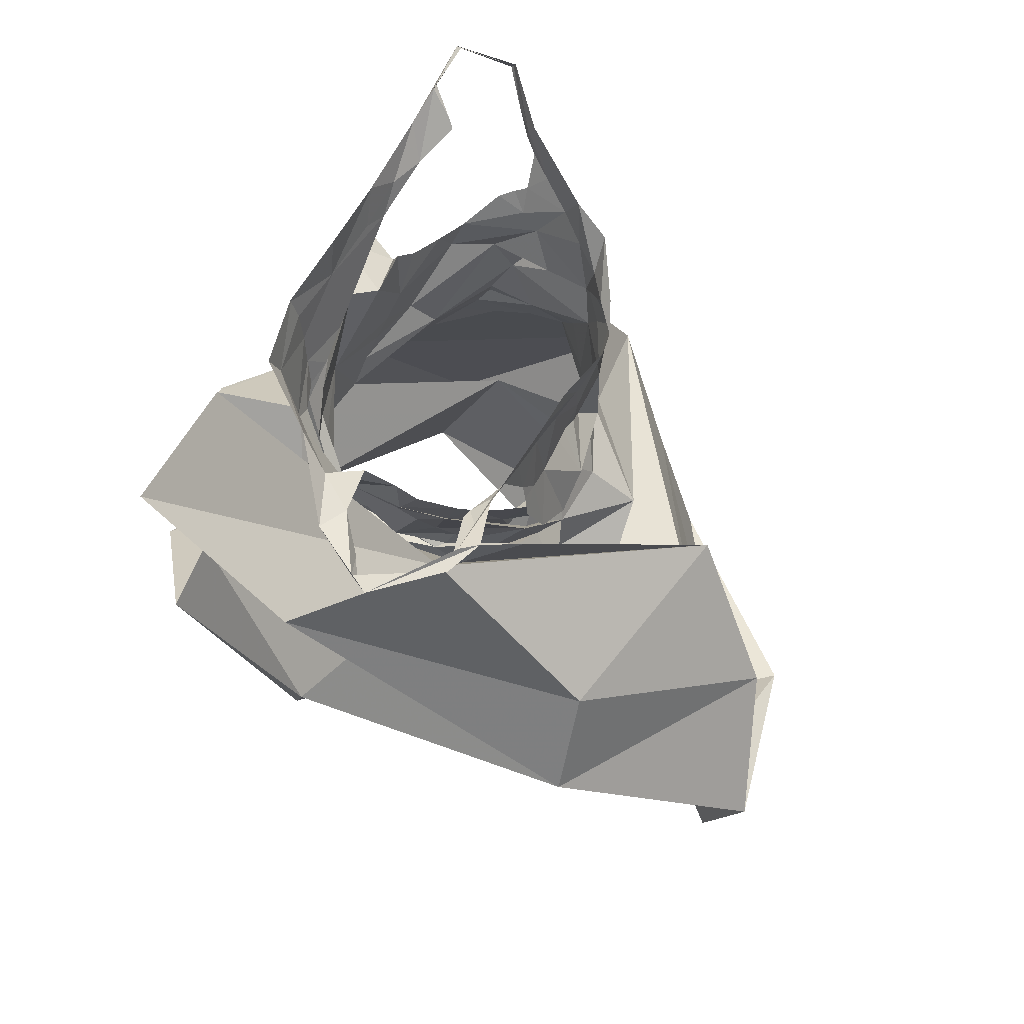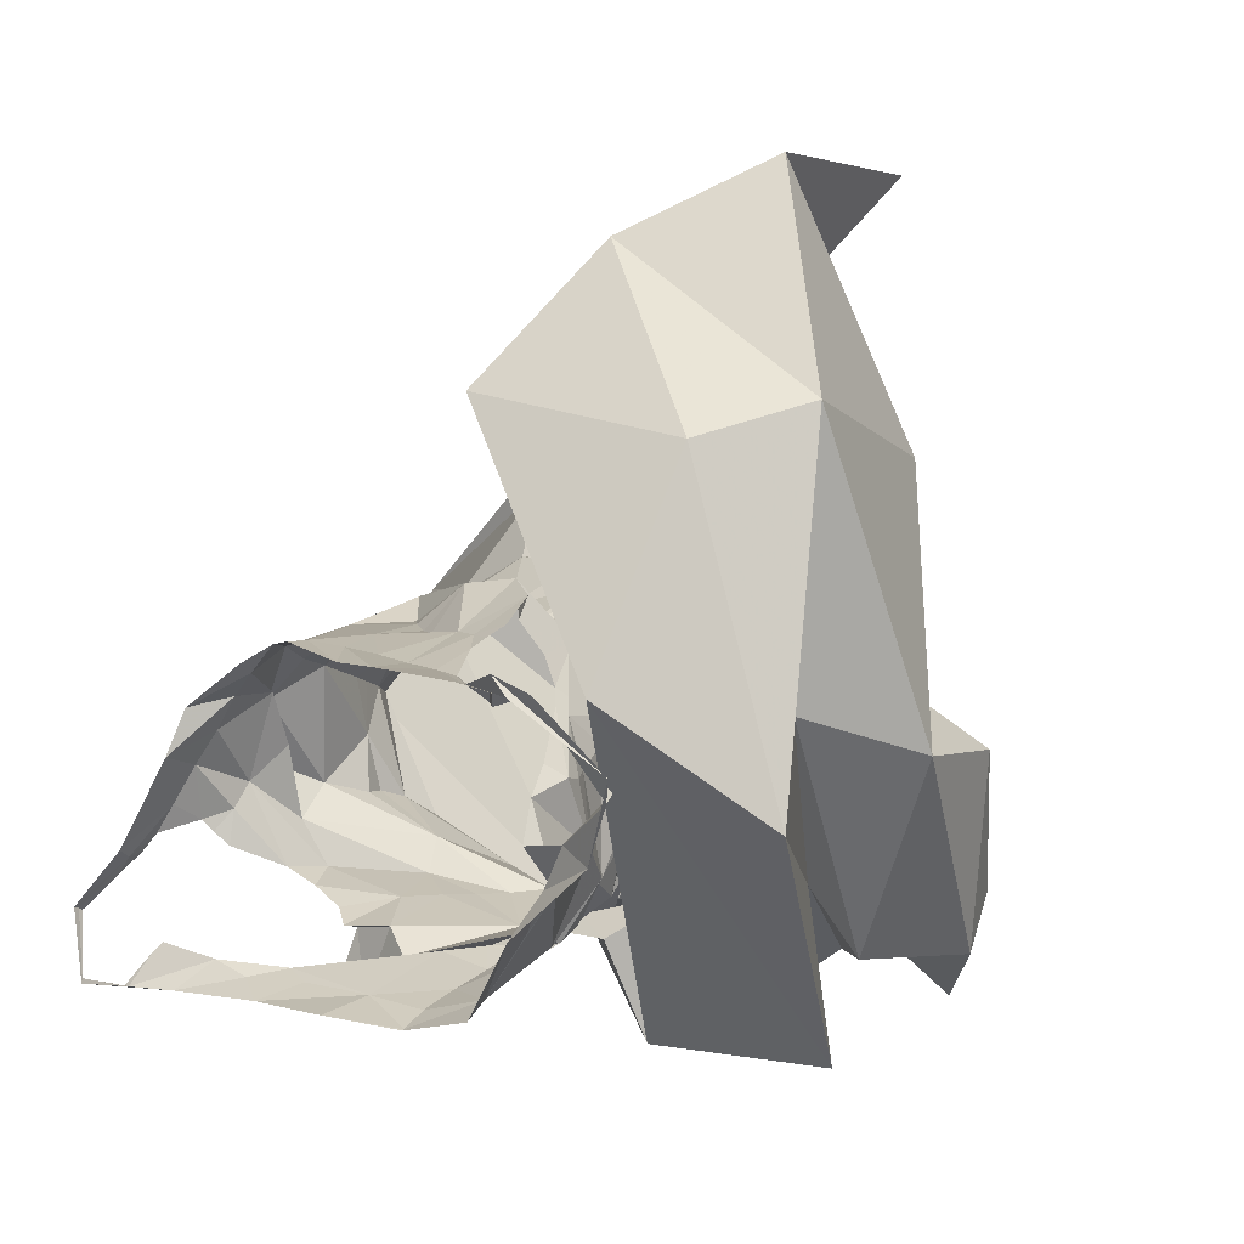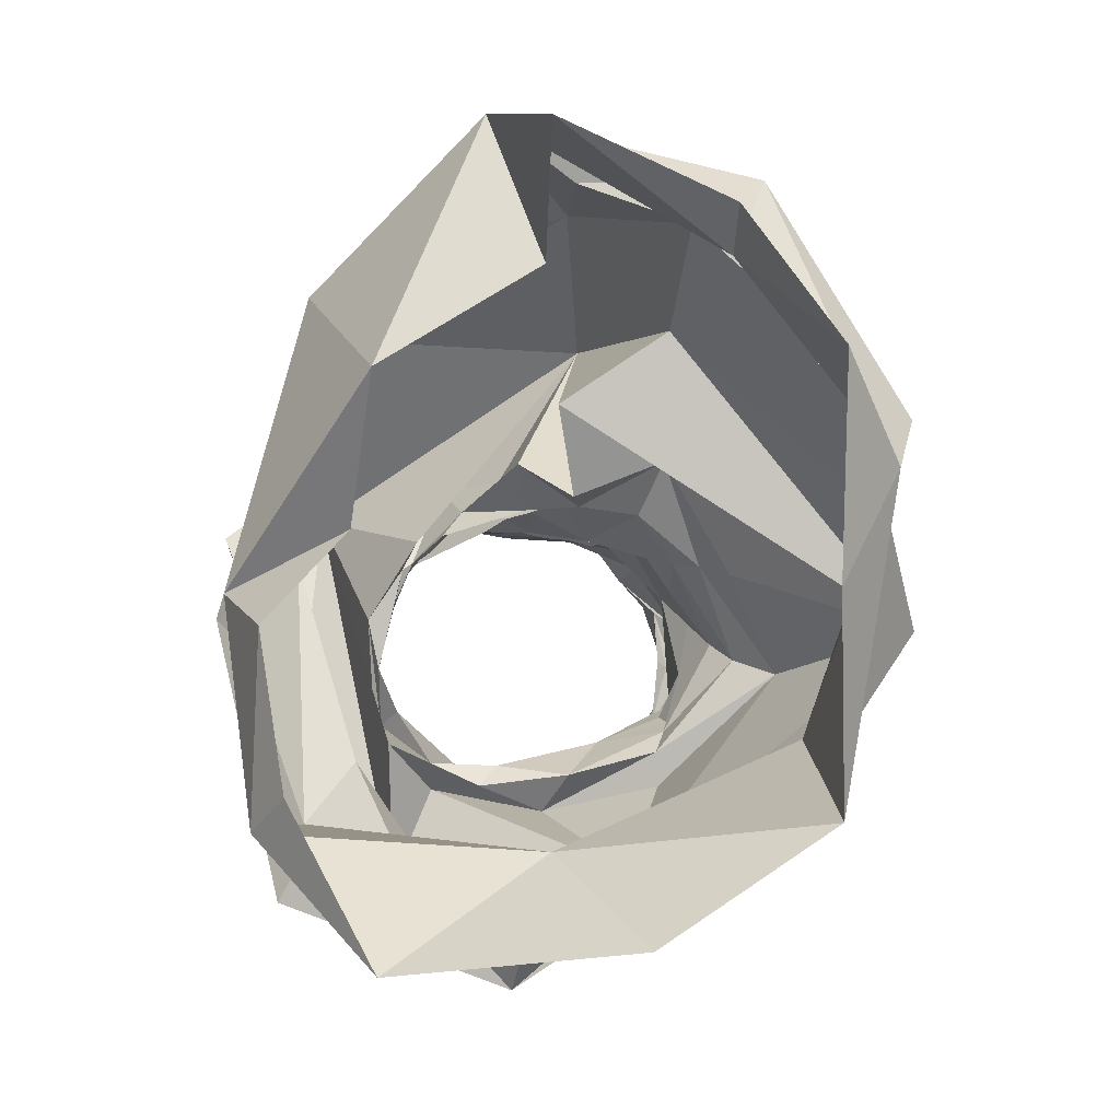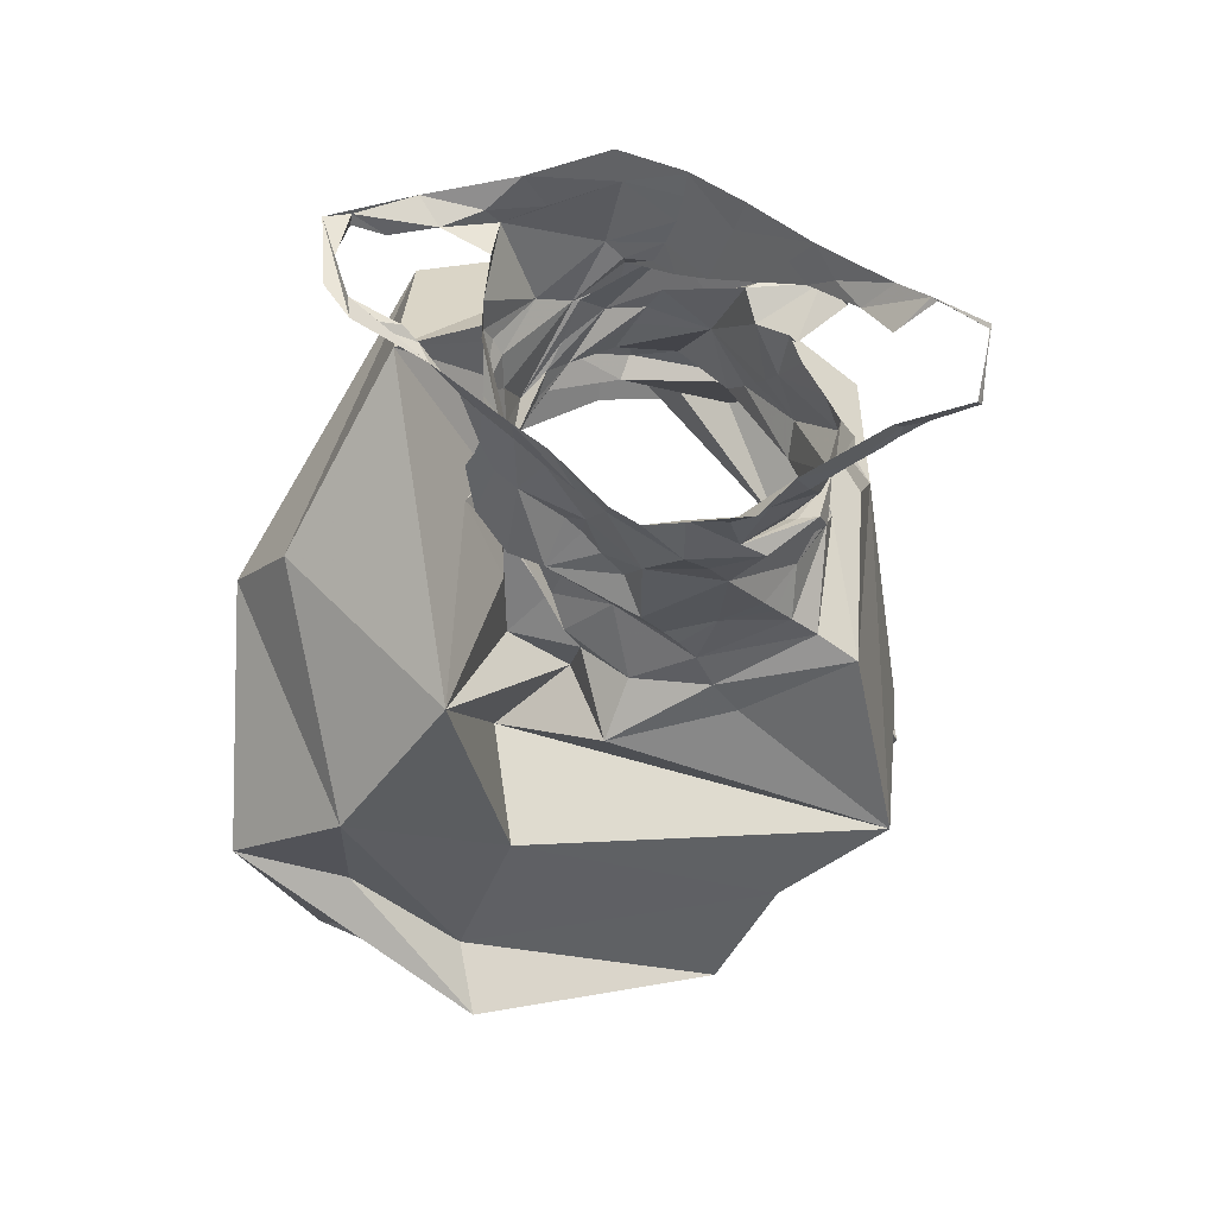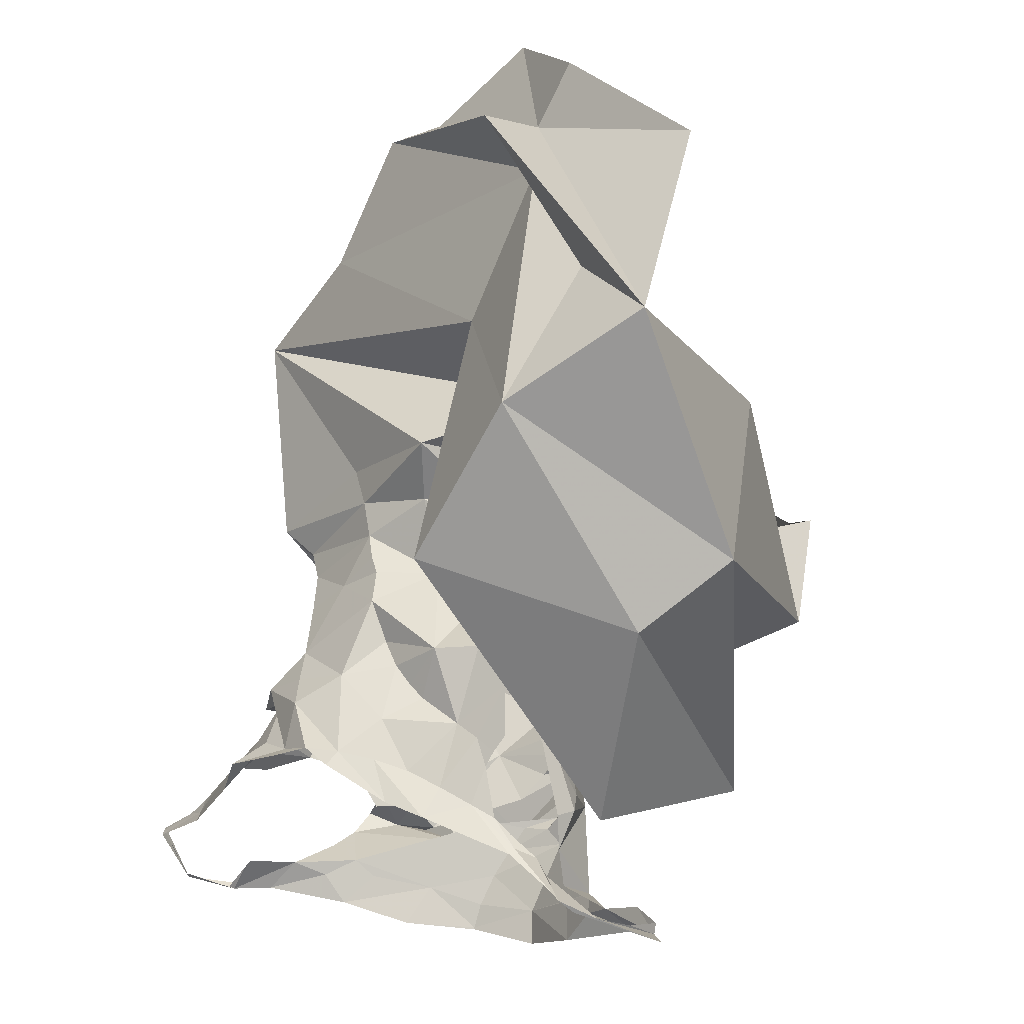
<metadata>
{"format":"obj","ext":"obj","renderer":"f3d","projection":"perspective","resolution":1024,"background":"white","views":[{"elev":63.2,"azim":-51.1,"up":"+Y"},{"elev":20.9,"azim":-140.0,"up":"+Z"},{"elev":-7.4,"azim":-9.7,"up":"+Z"},{"elev":59.8,"azim":47.6,"up":"+Y"},{"elev":72.3,"azim":-158.7,"up":"+Z"}]}
</metadata>
<code>
v 0.3513 1.054 -1.87
v 0.3649 1.079 -1.876
v 0.3854 1.066 -1.874
v 0.309 1.047 -1.866
v 0.2103 1.03 -1.805
v 0.1921 1.037 -1.772
v 0.1998 1.057 -1.796
v 0.1815 1.034 -1.744
v 0.1589 1.042 -1.748
v 0.1798 0.8264 -1.56
v 0.2087 0.6954 -1.63
v 0.283 0.7253 -1.459
v 0.4092 1.066 -1.871
v 0.4207 1.088 -1.885
v 0.2324 1.039 -1.847
v 0.2301 0.9883 -1.835
v 0.2681 1.024 -1.859
v 0.2637 1.003 -1.854
v 0.2397 0.9699 -1.843
v 0.243 0.9809 -1.838
v 0.2593 0.9845 -1.848
v 0.2358 0.9005 -1.756
v 0.2285 0.949 -1.809
v 0.2308 0.949 -1.812
v 0.3034 0.7415 -2.009
v 0.4697 0.6504 -1.89
v 0.4757 0.6883 -1.856
v 0.2403 0.9552 -1.838
v 0.314 0.6579 -1.927
v 0.2371 0.9109 -1.778
v 0.257 0.8883 -1.726
v 0.3718 0.8951 -1.576
v 0.3119 0.865 -1.674
v 0.2804 0.9193 -1.672
v 0.2337 0.924 -1.794
v 0.2698 1.046 -1.862
v 0.3482 0.7997 -1.503
v 0.4007 0.7219 -1.596
v 0.2682 1.063 -1.866
v 0.446 1.098 -1.887
v 0.45 1.098 -1.888
v 0.442 1.082 -1.87
v 0.3156 1.077 -1.869
v 0.4395 1.077 -1.865
v 0.4839 1.099 -1.894
v 0.4828 1.101 -1.896
v 0.5075 1.079 -1.865
v 0.268 1.064 -1.867
v 0.1444 1.044 -1.707
v 0.1459 1.037 -1.705
v 0.1608 1.048 -1.684
v 0.1614 1.029 -1.719
v 0.1383 1.05 -1.69
v 0.1816 1.056 -1.657
v 0.2243 1.061 -1.848
v 0.246 0.8923 -1.752
v 0.25 0.8864 -1.731
v 0.5602 0.7276 -1.784
v 0.5268 0.6686 -1.719
v 0.242 0.8983 -1.765
v 0.1964 1.023 -1.779
v 0.214 1.028 -1.757
v 0.225 0.9801 -1.738
v 0.2211 0.9661 -1.784
v 0.2277 0.9685 -1.743
v 0.2253 1.009 -1.74
v 0.234 0.9889 -1.73
v 0.3122 1.008 -1.688
v 0.3008 0.9685 -1.68
v 0.3171 0.9634 -1.684
v 0.2882 0.9847 -1.68
v 0.2867 0.9742 -1.677
v 0.2954 0.931 -1.668
v 0.2832 0.9623 -1.672
v 0.3468 0.9533 -1.696
v 0.3498 0.9224 -1.676
v 0.367 0.9768 -1.694
v 0.3367 1.005 -1.69
v 0.2879 1.012 -1.684
v 0.3585 0.947 -1.699
v 0.2415 0.9347 -1.739
v 0.2858 0.9293 -1.7
v 0.2953 0.8943 -1.704
v 0.3014 0.9321 -1.683
v 0.1766 0.8493 -1.732
v 0.1255 0.7903 -1.761
v 0.3047 1.008 -1.873
v 0.3314 1.004 -1.897
v 0.3181 0.992 -1.879
v 0.2742 0.862 -1.711
v 0.2882 0.8705 -1.693
v 0.3041 0.8701 -1.706
v 0.3366 0.8747 -1.706
v 0.2628 0.8983 -1.723
v 0.252 0.9155 -1.731
v 0.2358 0.8998 -1.798
v 0.2697 0.885 -1.718
v 0.2389 0.7113 -1.947
v 0.2558 0.9277 -1.836
v 0.2975 0.938 -1.864
v 0.249 0.9039 -1.826
v 0.3317 0.8453 -1.696
v 0.3717 0.8628 -1.712
v 0.406 0.9003 -1.703
v 0.3728 0.9375 -1.701
v 0.3218 0.9114 -1.67
v 0.4129 0.877 -1.716
v 0.4211 0.8664 -1.722
v 0.3162 0.8573 -1.699
v 0.3866 0.9229 -1.707
v 0.3493 0.8278 -1.69
v 0.3574 0.8074 -1.697
v 0.3994 0.8196 -1.7
v 0.2583 0.9272 -1.725
v 0.2705 0.9381 -1.712
v 0.2606 0.9489 -1.717
v 0.4298 0.8507 -1.729
v 0.4118 0.7916 -1.668
v 0.4056 0.9565 -1.704
v 0.2101 0.787 -1.867
v 0.1269 0.9217 -1.763
v 0.1643 0.8222 -1.956
v 0.4429 0.8287 -1.732
v 0.3854 0.7844 -1.935
v 0.4815 1.062 -1.832
v 0.5069 1.083 -1.863
v 0.5073 1.077 -1.867
v 0.49 1.064 -1.845
v 0.4815 1.052 -1.832
v 0.4768 1.045 -1.822
v 0.4804 1.069 -1.825
v 0.4702 1.037 -1.805
v 0.4608 1.049 -1.77
v 0.22 0.8897 -1.574
v 0.4617 1.027 -1.781
v 0.2096 1.055 -1.653
v 0.2238 1.039 -1.679
v 0.3152 0.6865 -1.564
v 0.2039 0.99 -1.685
v 0.2556 1.021 -1.682
v 0.2702 1.015 -1.682
v 0.2502 1.03 -1.677
v 0.2347 1.029 -1.682
v 0.3151 1.031 -1.683
v 0.2516 1.035 -1.675
v 0.1977 1.057 -1.661
v 0.4413 1.013 -1.739
v 0.458 1.035 -1.743
v 0.4516 1.018 -1.76
v 0.4261 1.022 -1.713
v 0.4084 1.013 -1.7
v 0.4243 1.016 -1.72
v 0.3611 1.005 -1.691
v 0.3426 1.03 -1.688
v 0.386 1.009 -1.693
v 0.3896 1.021 -1.691
v 0.3478 0.7729 -1.696
v 0.3168 0.808 -1.67
v 0.2329 0.9112 -1.814
v 0.24 0.9224 -1.835
v 0.2388 0.8612 -1.851
v 0.3025 0.8827 -1.877
v 0.2717 0.8968 -1.879
v 0.2703 0.8878 -1.862
v 0.3155 0.8923 -1.863
v 0.2601 0.9434 -1.843
v 0.2579 0.869 -1.714
v 0.3302 0.9104 -1.863
v 0.3408 0.927 -1.861
v 0.3639 0.9649 -1.856
v 0.3514 0.9436 -1.859
v 0.3423 0.9962 -1.856
v 0.3262 0.834 -1.696
v 0.3818 0.9965 -1.856
v 0.3676 1.007 -1.859
v 0.4586 0.8071 -1.74
v 0.4333 0.9188 -1.827
v 0.4451 0.9067 -1.797
v 0.4364 0.906 -1.831
v 0.3686 0.9957 -1.865
v 0.3526 1.008 -1.9
v 0.3232 1.006 -1.865
v 0.2694 0.9657 -1.848
v 0.2941 0.9717 -1.863
v 0.388 0.9095 -1.845
v 0.4458 0.9425 -1.817
v 0.2343 0.9573 -1.745
v 0.375 1.007 -1.9
v 0.2994 0.894 -1.688
v 0.247 0.954 -1.717
v 0.4294 0.9843 -1.715
v 0.4356 0.9648 -1.73
v 0.368 1.048 -1.869
v 0.4539 0.9936 -1.801
v 0.4434 0.9824 -1.747
v 0.4627 1.023 -1.817
v 0.4528 1.007 -1.812
v 0.457 1.02 -1.824
v 0.4438 0.9715 -1.782
v 0.4256 0.9935 -1.846
v 0.4489 1.016 -1.832
v 0.441 0.9436 -1.742
v 0.1404 0.7202 -1.915
v 0.1426 0.7059 -1.79
v 0.2456 0.8895 -1.94
v 0.4243 0.8798 -1.877
v 0.4999 0.8507 -1.802
v 0.3353 0.6929 -1.51
v 0.4631 0.55 -1.912
v 0.3566 0.5644 -1.984
v 0.4605 0.9814 -1.795
v 0.4561 0.974 -1.757
v 0.4612 0.9649 -1.802
v 0.4385 0.9683 -1.828
v 0.4189 0.9682 -1.853
v 0.394 0.6228 -1.551
v 0.3778 0.9275 -1.859
v 0.4511 0.9771 -1.787
v 0.5175 0.5849 -1.674
v 0.4977 0.5443 -1.709
v 0.3317 0.7365 -1.642
v 0.2999 1 -1.855
v 0.347 0.8938 -1.893
v 0.3799 1.025 -1.896
v 0.3894 1.042 -1.885
v 0.4063 0.9909 -1.852
v 0.263 0.9887 -1.862
v 0.2368 0.9312 -1.829
v 0.2778 0.9877 -1.85
v 0.2281 0.8964 -1.765
v 0.4085 0.5788 -1.581
v 0.453 0.491 -1.651
v 0.4346 0.8884 -1.742
v 0.4519 0.9073 -1.763
v 0.456 0.8954 -1.77
v 0.4613 0.8798 -1.78
v 0.431 0.8911 -1.839
v 0.4732 0.8623 -1.792
v 0.4222 0.8743 -1.854
v 0.3619 0.8727 -1.87
v 0.1774 0.7803 -1.907
v 0.4353 0.6087 -1.527
v 0.4527 0.5106 -1.784
v 0.2036 0.7688 -1.721
v 0.4024 0.5355 -1.56
v 0.2091 0.6357 -1.999
v 0.1573 0.6784 -1.895
v 0.302 0.5829 -1.5
f 1 2 3
f 4 2 1
f 5 6 7
f 6 8 9
f 10 11 12
f 13 3 14
f 15 5 7
f 16 17 18
f 19 20 21
f 20 18 21
f 22 23 24
f 25 26 27
f 23 28 24
f 15 17 16
f 27 29 25
f 30 31 22
f 32 33 34
f 35 30 22
f 15 36 17
f 37 38 32
f 39 4 36
f 40 41 42
f 4 43 2
f 40 44 13
f 40 45 41
f 39 43 4
f 14 40 13
f 40 46 45
f 46 47 45
f 3 2 14
f 39 48 43
f 49 50 51
f 15 39 36
f 52 50 49
f 6 9 7
f 53 9 49
f 54 49 51
f 8 49 9
f 48 39 55
f 7 55 15
f 55 39 15
f 31 56 57
f 26 58 59
f 60 56 31
f 20 16 18
f 8 61 62
f 8 6 61
f 6 5 61
f 63 64 65
f 66 64 63
f 67 66 63
f 66 61 64
f 68 69 70
f 71 72 69
f 71 69 68
f 69 73 70
f 74 69 72
f 75 70 76
f 77 78 70
f 73 69 74
f 68 79 71
f 75 76 80
f 81 23 22
f 82 83 84
f 19 28 23
f 85 86 10
f 87 88 89
f 90 31 91
f 83 92 93
f 19 23 20
f 94 95 22
f 60 96 56
f 94 31 97
f 31 34 91
f 29 98 25
f 22 95 81
f 99 100 101
f 93 102 103
f 104 76 103
f 76 105 80
f 106 83 93
f 84 106 73
f 107 103 108
f 109 93 92
f 104 110 76
f 102 111 103
f 112 113 111
f 114 115 116
f 103 113 117
f 14 46 40
f 113 112 118
f 108 103 117
f 77 105 119
f 15 16 61
f 120 121 122
f 70 106 76
f 31 57 34
f 16 20 23
f 113 118 123
f 121 85 10
f 25 122 124
f 125 47 126
f 127 47 128
f 47 127 45
f 129 125 130
f 125 131 132
f 125 132 130
f 131 133 132
f 32 134 37
f 135 132 133
f 136 54 137
f 11 138 12
f 122 121 139
f 136 53 54
f 140 141 142
f 143 142 136
f 144 145 79
f 142 79 145
f 142 141 79
f 85 121 120
f 136 146 53
f 147 133 148
f 149 135 133
f 78 144 68
f 147 149 133
f 150 151 152
f 148 150 152
f 148 152 147
f 153 154 144
f 144 78 153
f 153 155 154
f 68 144 79
f 155 151 156
f 155 156 154
f 157 112 158
f 159 160 161
f 161 162 163
f 162 164 165
f 10 12 37
f 103 111 113
f 166 100 99
f 57 167 34
f 124 58 26
f 164 160 101
f 161 164 162
f 100 164 101
f 100 165 164
f 168 100 169
f 38 59 58
f 24 35 22
f 170 171 172
f 90 91 173
f 174 170 175
f 118 176 123
f 143 136 137
f 177 178 179
f 109 102 93
f 180 172 181
f 182 89 88
f 182 183 184
f 70 73 106
f 185 186 177
f 181 182 88
f 128 125 129
f 81 187 23
f 172 182 181
f 146 136 142
f 180 181 188
f 171 100 172
f 112 157 118
f 182 172 100
f 112 111 173
f 134 139 121
f 97 189 94
f 173 158 112
f 189 97 90
f 102 189 111
f 111 189 173
f 189 90 173
f 95 189 190
f 91 33 158
f 92 189 109
f 120 25 98
f 81 190 187
f 123 117 113
f 96 57 56
f 81 95 190
f 191 119 192
f 189 114 190
f 82 115 83
f 114 63 190
f 187 190 65
f 114 116 63
f 134 121 10
f 190 63 65
f 4 1 193
f 32 139 134
f 100 166 183
f 165 100 168
f 91 34 33
f 77 153 78
f 149 194 135
f 70 75 77
f 155 191 151
f 147 195 149
f 191 152 151
f 194 149 195
f 77 75 80
f 196 135 197
f 198 196 197
f 135 194 197
f 199 194 195
f 200 201 197
f 197 194 200
f 198 197 201
f 196 130 132
f 76 110 105
f 119 202 192
f 80 105 77
f 77 119 155
f 86 203 204
f 205 122 139
f 124 206 207
f 12 208 37
f 209 210 29
f 104 202 119
f 105 110 119
f 110 104 119
f 211 212 213
f 107 104 103
f 195 152 212
f 194 199 214
f 215 200 194
f 213 214 211
f 202 186 212
f 192 202 212
f 216 59 38
f 214 185 217
f 27 209 29
f 186 213 212
f 214 199 218
f 219 220 27
f 214 218 211
f 214 213 186
f 212 211 195
f 195 218 199
f 31 94 22
f 78 68 70
f 3 13 193
f 118 157 221
f 4 222 17
f 4 17 36
f 118 58 176
f 1 3 193
f 124 207 58
f 223 124 163
f 206 124 223
f 205 161 163
f 161 139 159
f 33 32 158
f 158 32 157
f 32 167 139
f 32 38 221
f 224 193 225
f 193 13 225
f 222 18 17
f 87 222 193
f 224 87 193
f 59 219 27
f 170 174 226
f 24 227 228
f 227 184 228
f 219 59 216
f 89 184 227
f 181 224 188
f 18 229 21
f 25 120 122
f 28 19 227
f 28 227 24
f 124 26 25
f 58 118 221
f 230 139 167
f 205 139 161
f 207 176 58
f 37 216 38
f 18 222 229
f 124 122 205
f 169 171 217
f 220 231 232
f 61 16 64
f 228 30 35
f 108 233 107
f 104 233 202
f 233 234 202
f 227 229 222
f 158 173 91
f 87 224 181
f 108 117 233
f 235 233 236
f 49 54 53
f 61 66 62
f 236 178 235
f 128 47 125
f 178 202 234
f 233 117 236
f 178 234 235
f 61 5 15
f 4 193 222
f 95 94 189
f 102 109 189
f 185 214 186
f 170 215 217
f 235 234 233
f 217 168 169
f 214 217 215
f 44 40 42
f 237 179 178
f 185 177 179
f 168 185 165
f 180 175 172
f 30 60 31
f 104 107 233
f 178 236 237
f 126 131 125
f 177 186 178
f 186 202 178
f 179 237 185
f 207 123 176
f 215 194 214
f 236 117 238
f 226 200 215
f 207 238 123
f 117 123 238
f 142 145 146
f 115 114 83
f 23 64 16
f 211 218 195
f 216 37 208
f 92 83 114
f 87 181 88
f 228 184 183
f 226 215 170
f 63 116 67
f 83 106 84
f 184 89 182
f 239 238 207
f 143 140 142
f 240 162 165
f 189 92 114
f 170 172 175
f 152 195 147
f 240 165 185
f 223 162 240
f 222 87 227
f 207 206 239
f 217 171 170
f 185 237 240
f 240 237 239
f 223 163 162
f 239 206 223
f 187 65 64
f 221 38 58
f 212 152 191
f 239 237 238
f 236 238 237
f 26 59 27
f 19 21 229
f 160 164 161
f 49 8 52
f 96 228 166
f 87 89 227
f 60 30 96
f 96 30 228
f 76 106 93
f 166 228 183
f 96 166 99
f 159 230 160
f 76 93 103
f 96 160 230
f 101 96 99
f 96 230 57
f 96 101 160
f 155 119 191
f 192 212 191
f 90 97 31
f 187 64 23
f 19 229 227
f 100 171 169
f 98 241 120
f 120 241 85
f 216 242 219
f 153 77 155
f 47 46 126
f 182 100 183
f 220 243 209
f 241 98 29
f 11 86 244
f 208 12 242
f 57 230 167
f 208 242 216
f 168 217 185
f 37 134 10
f 245 232 231
f 243 220 232
f 220 242 231
f 29 246 203
f 241 29 203
f 219 242 220
f 210 246 29
f 247 203 246
f 27 220 209
f 203 86 241
f 247 204 203
f 86 204 244
f 248 231 12
f 242 12 231
f 241 86 85
f 138 248 12
f 245 231 248
f 10 86 11
f 239 223 240
f 228 35 24
f 159 139 230
f 32 34 167
f 124 205 163
f 32 221 157
f 79 141 71
f 196 132 135

</code>
